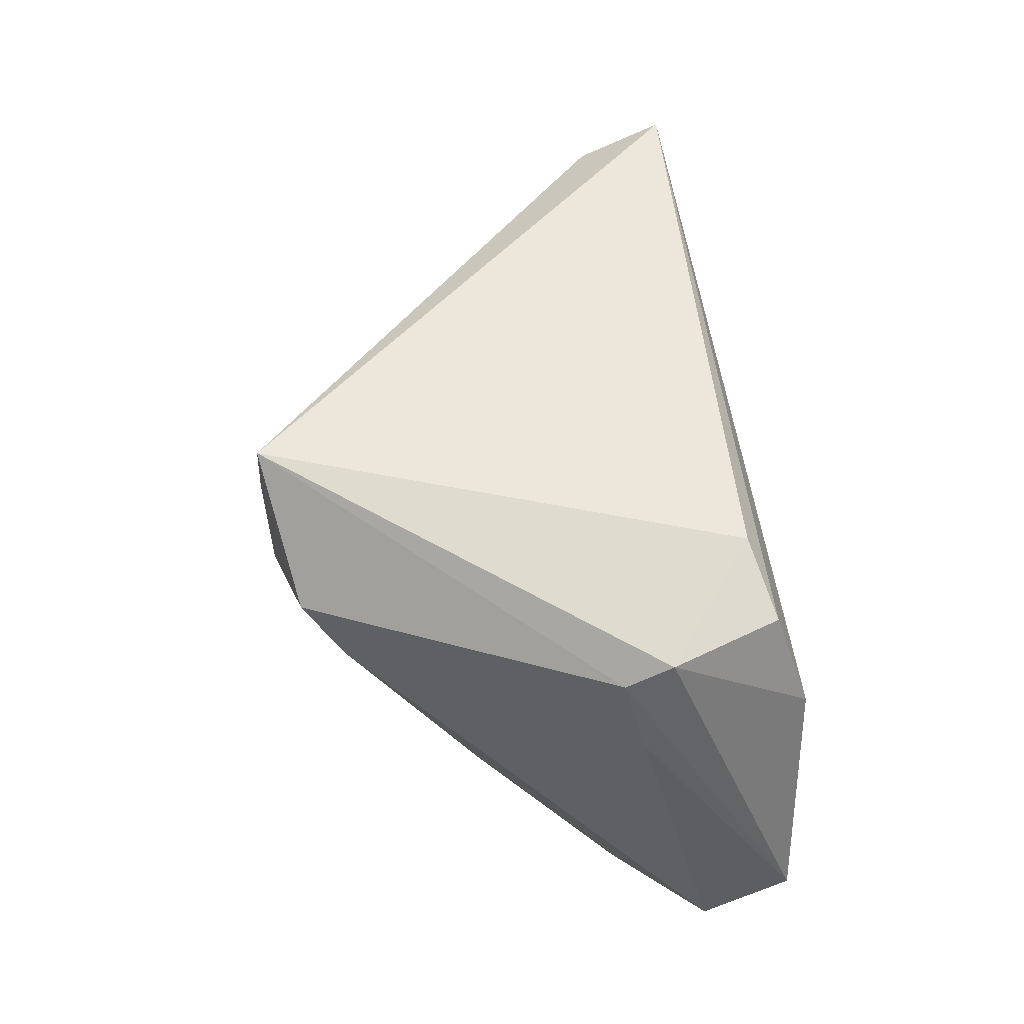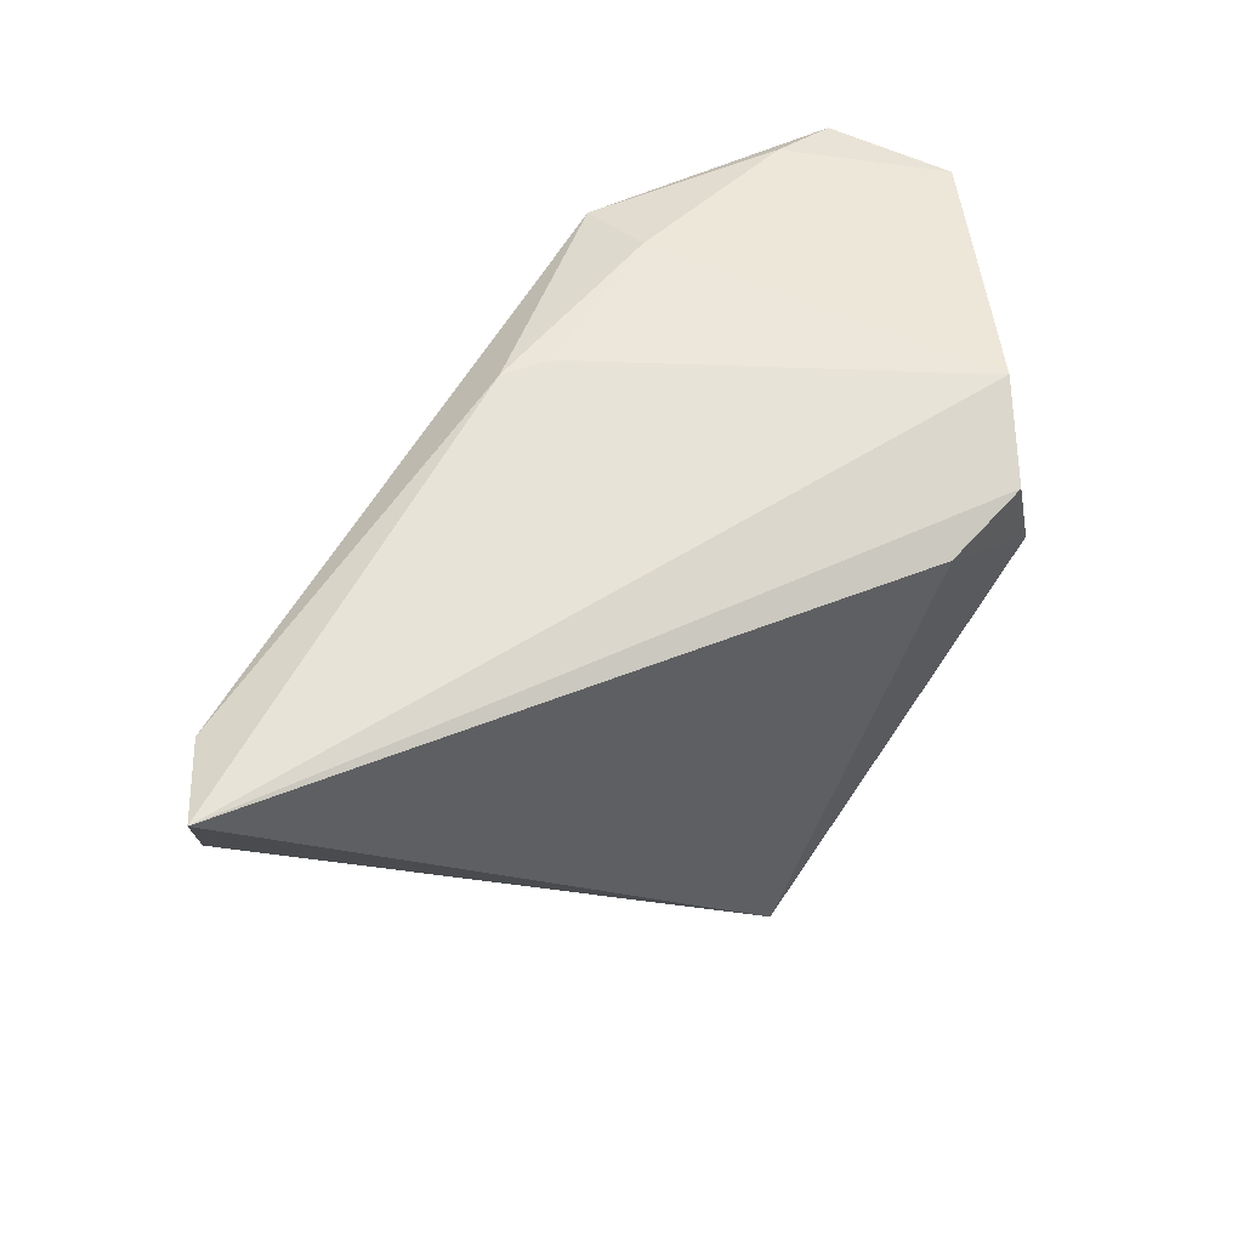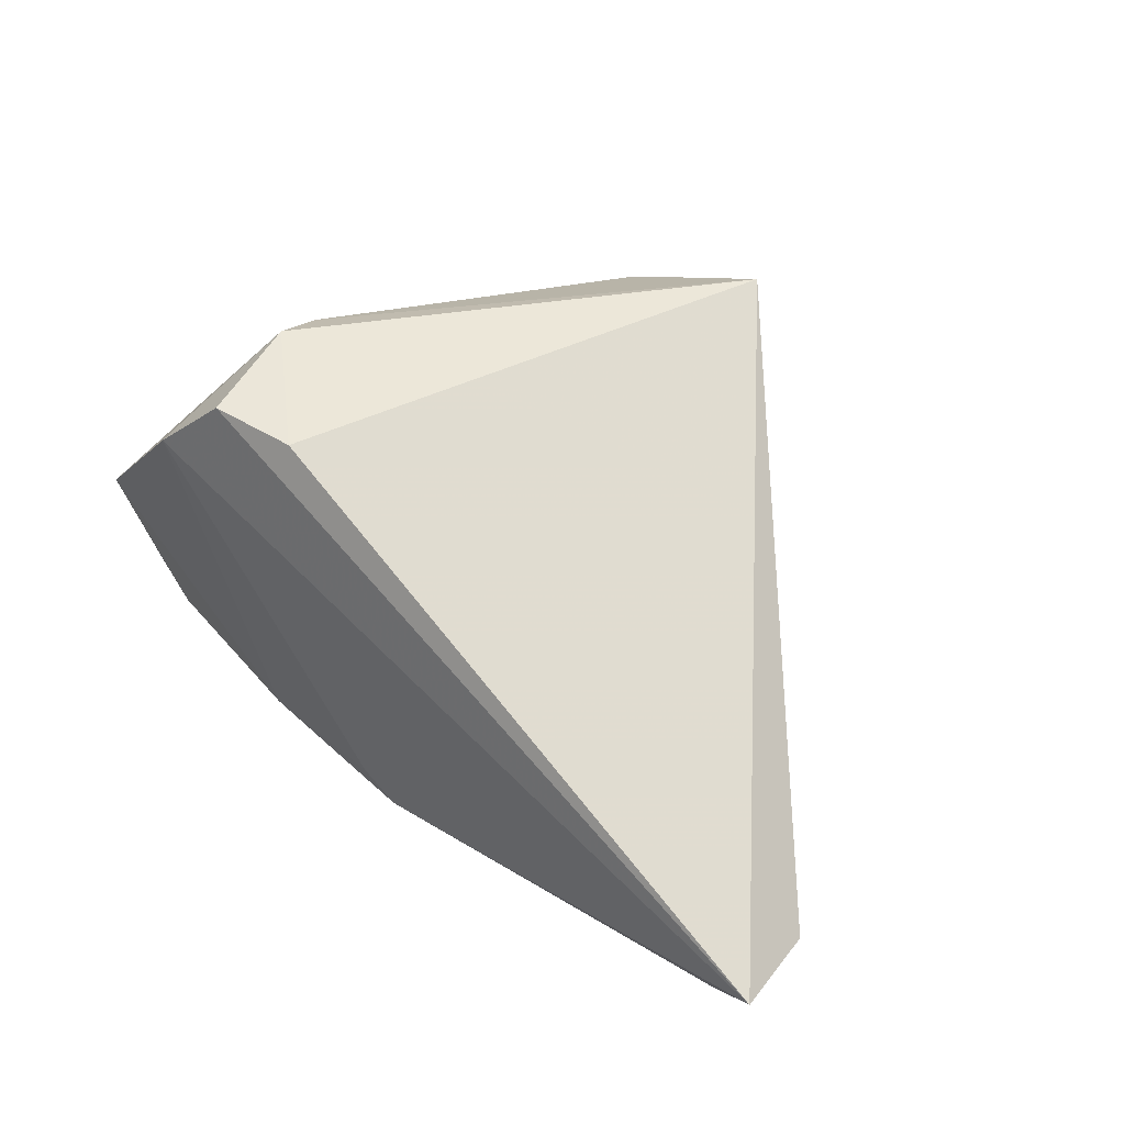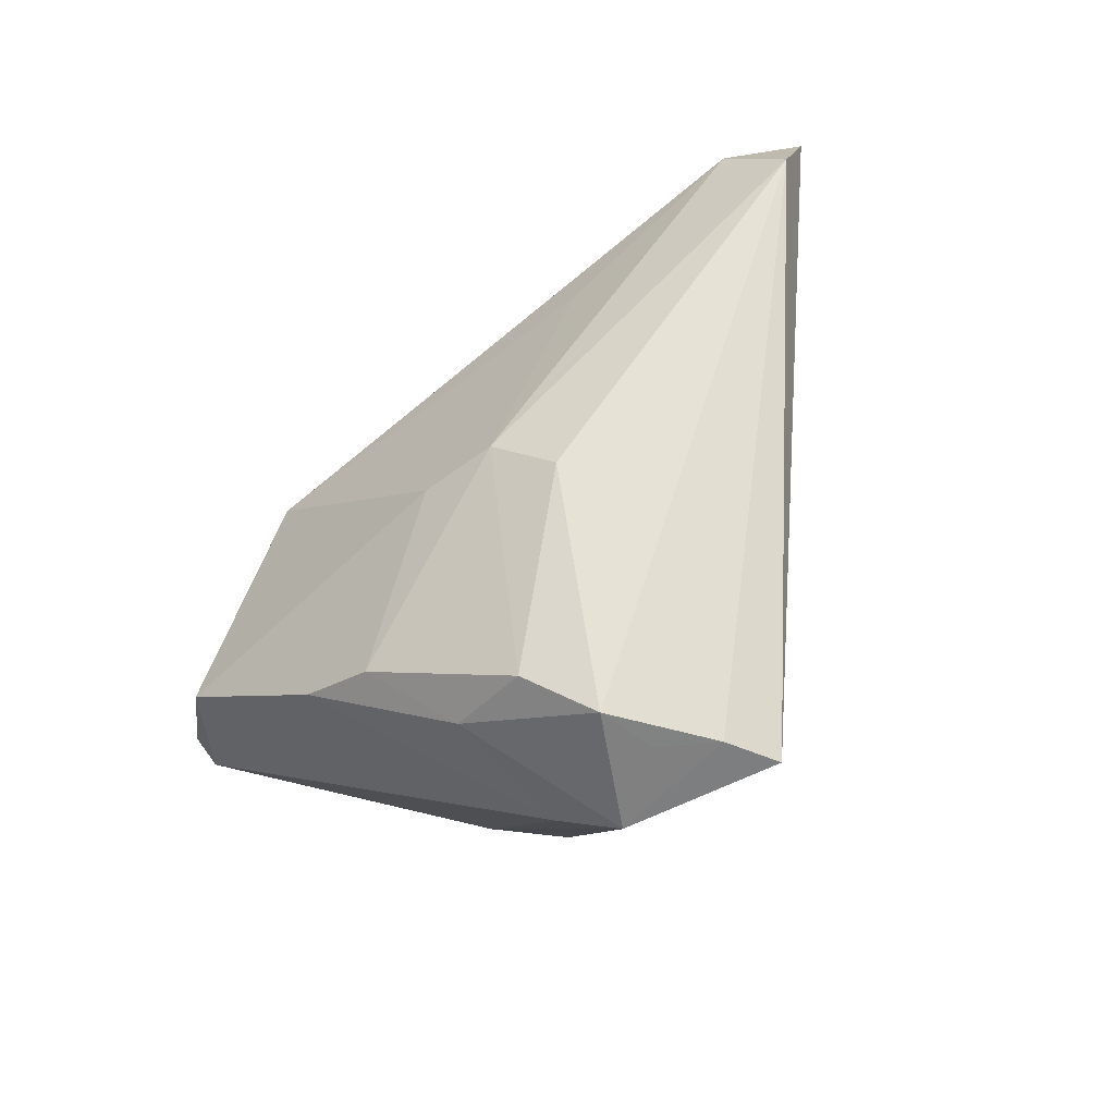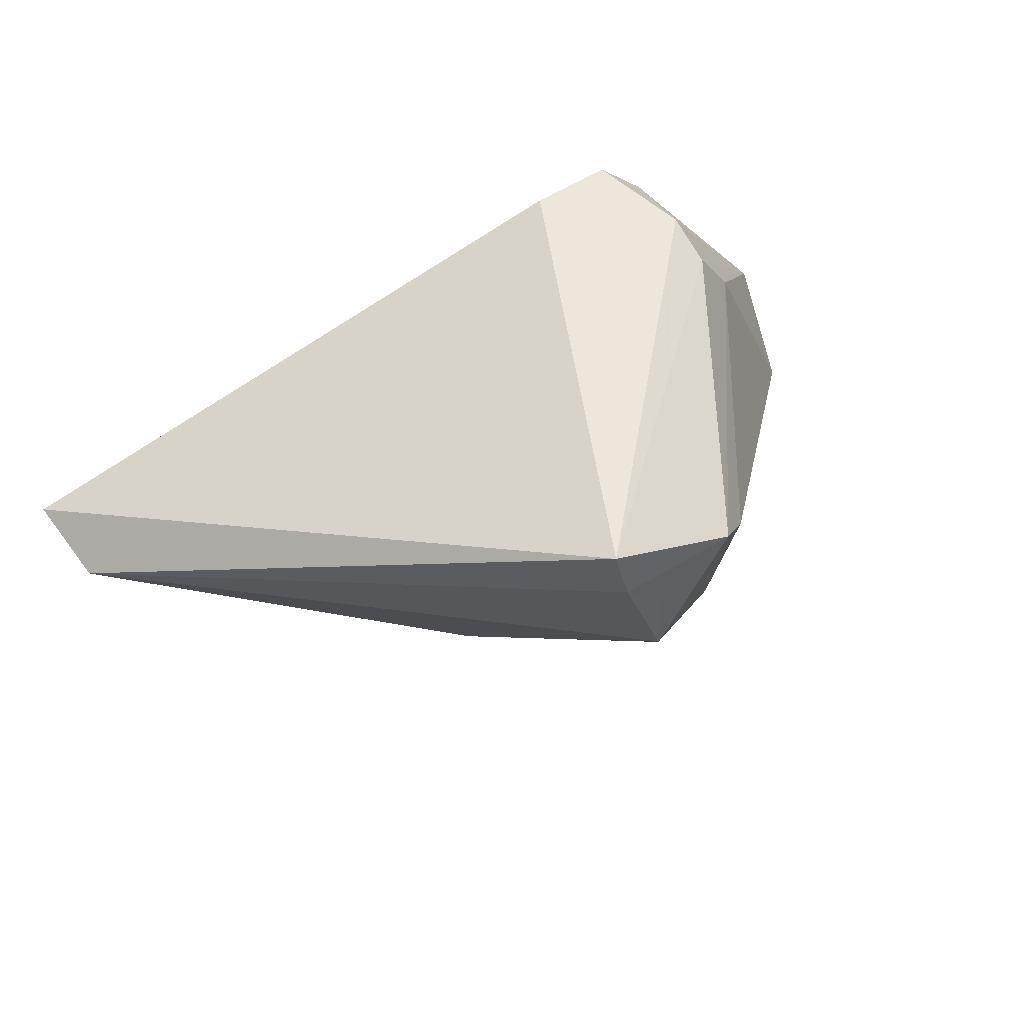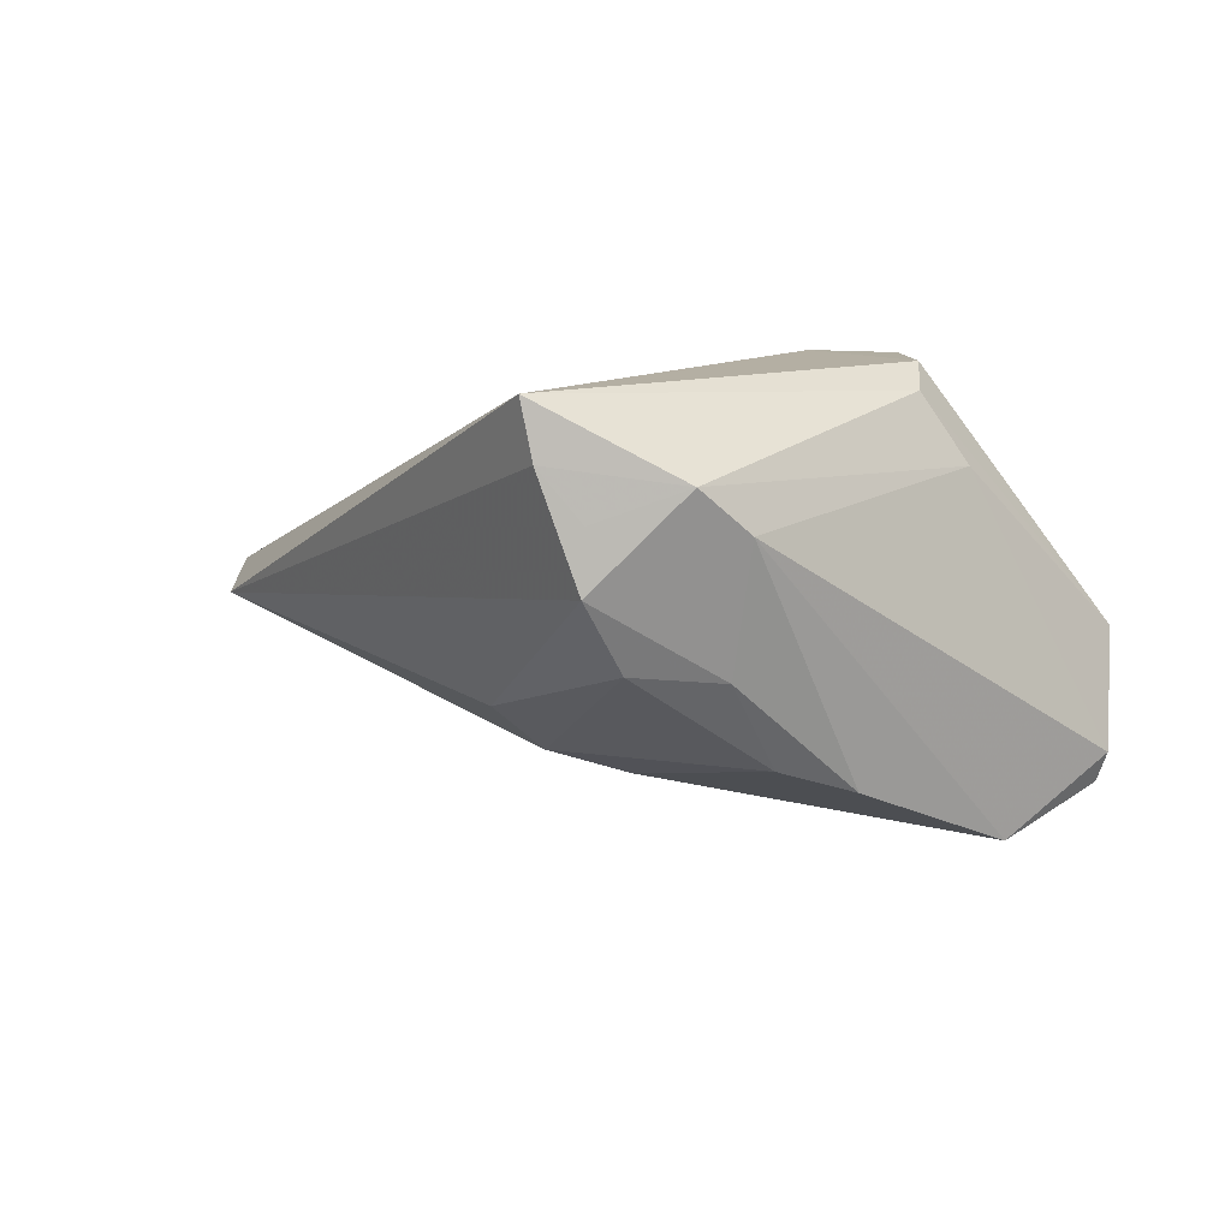
<metadata>
{"format":"obj","ext":"obj","renderer":"f3d","projection":"perspective","resolution":1024,"background":"white","views":[{"elev":70.5,"azim":79.1,"up":"+Z"},{"elev":61.5,"azim":-45.0,"up":"+Y"},{"elev":49.9,"azim":-138.2,"up":"+Z"},{"elev":-70.9,"azim":-125.5,"up":"+Y"},{"elev":52.1,"azim":-29.3,"up":"+Z"},{"elev":11.2,"azim":11.2,"up":"+Z"}]}
</metadata>
<code>
v 0.002903 -0.03198 0.007809
v -0.01213 -0.009599 -0.00881
v 0.006241 -0.02711 -0.0009115
v 0.03232 0.01319 0.02805
v 0.002012 -0.0007366 -0.01804
v -0.05337 0.02074 -0.003075
v -0.05509 0.03198 -0.0006145
v 0.003121 -0.03127 0.01513
v 0.05487 0.02557 -0.004089
v 0.02873 -0.01024 -0.01638
v -0.007574 -0.00292 -0.0152
v 0.03859 0.009074 0.01678
v 0.01841 0.02521 0.02805
v 0.04393 0.005881 -0.02553
v -0.002019 -0.03151 0.0211
v -0.02375 0.02183 -0.01428
v 0.02222 0.02948 -0.01896
v 0.05123 0.02354 -0.0188
v 0.02291 0.02572 -0.02805
v -0.001025 0.03198 -0.01628
v 0.01662 -0.02266 -0.002132
v -0.04818 0.02939 -0.008254
v 0.003847 0.03182 -0.01412
v 0.05509 0.01583 -0.01709
v 0.02891 0.02654 0.02782
v 0.01909 -0.02495 0.01359
v 0.02027 -0.01523 -0.01315
v 0.05382 0.01686 -0.02096
v -0.003569 -0.0309 0.02805
v 0.03693 0.02918 0.01887
v 0.01394 -0.02914 0.01903
v 0.03295 0.007311 0.02531
v 0.04361 0.02588 -0.01937
f 29 13 7
f 20 7 23
f 14 19 28
f 4 13 29
f 15 31 29
f 9 33 17
f 20 23 17
f 17 19 20
f 33 19 17
f 5 19 14
f 18 33 9
f 9 28 18
f 18 19 33
f 18 28 19
f 24 28 9
f 14 28 24
f 30 4 9
f 9 17 30
f 30 17 23
f 30 23 7
f 12 24 9
f 10 5 14
f 2 3 1
f 11 3 2
f 19 5 11
f 13 4 25
f 4 30 25
f 25 7 13
f 25 30 7
f 31 12 32
f 29 31 32
f 32 4 29
f 9 4 32
f 32 12 9
f 26 12 31
f 24 12 26
f 14 24 26
f 26 10 14
f 31 15 8
f 8 1 31
f 15 1 8
f 21 1 3
f 10 26 21
f 31 1 21
f 21 26 31
f 5 10 27
f 27 11 5
f 3 11 27
f 27 21 3
f 10 21 27
f 22 7 20
f 20 19 22
f 19 11 16
f 16 22 19
f 11 22 16
f 7 22 6
f 29 7 6
f 6 11 2
f 6 22 11
f 6 15 29
f 2 1 6
f 6 1 15

</code>
